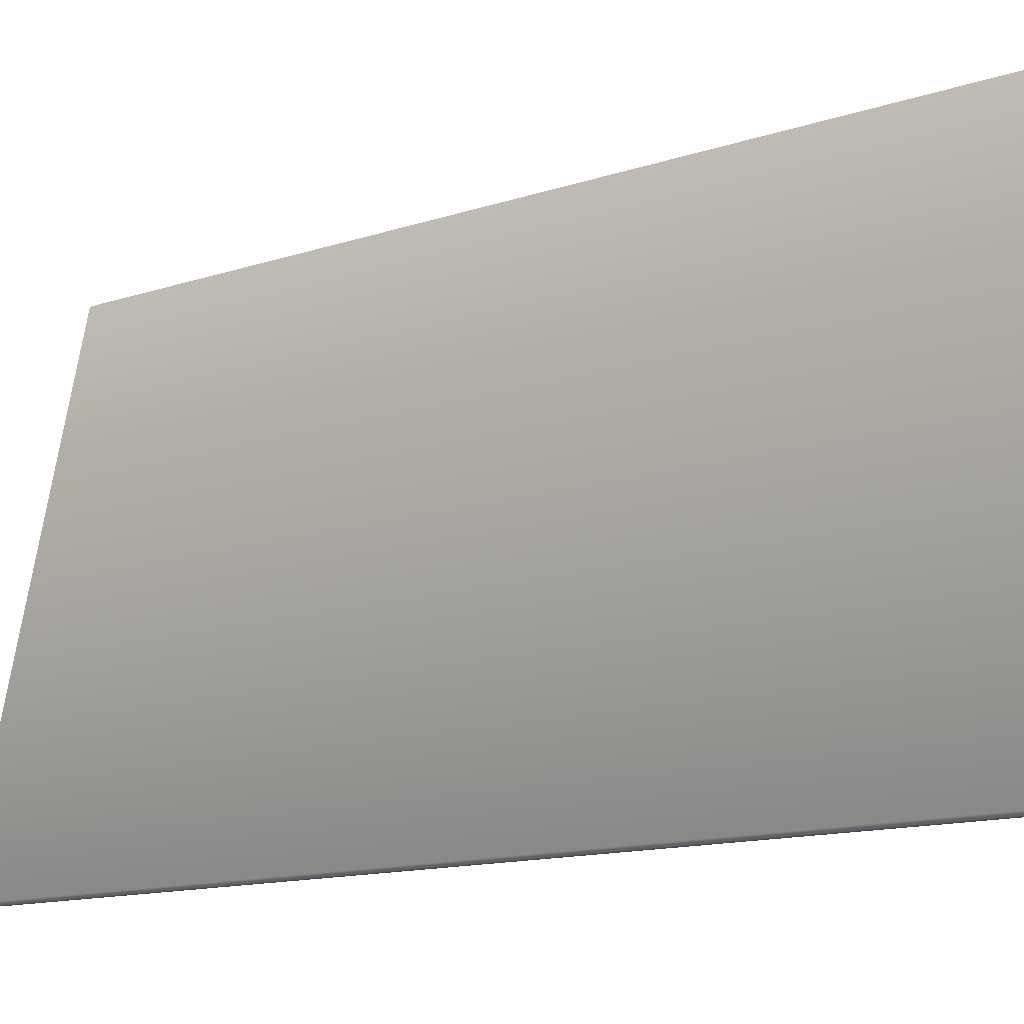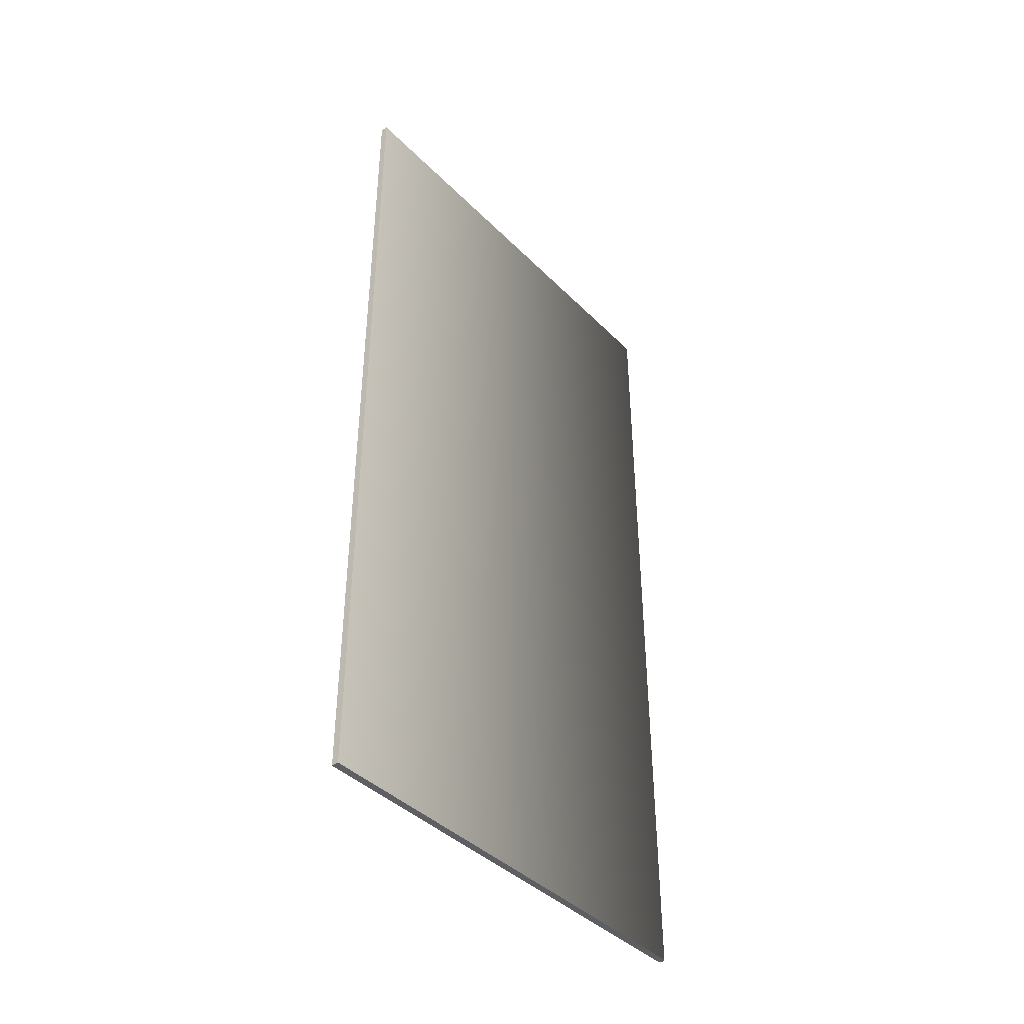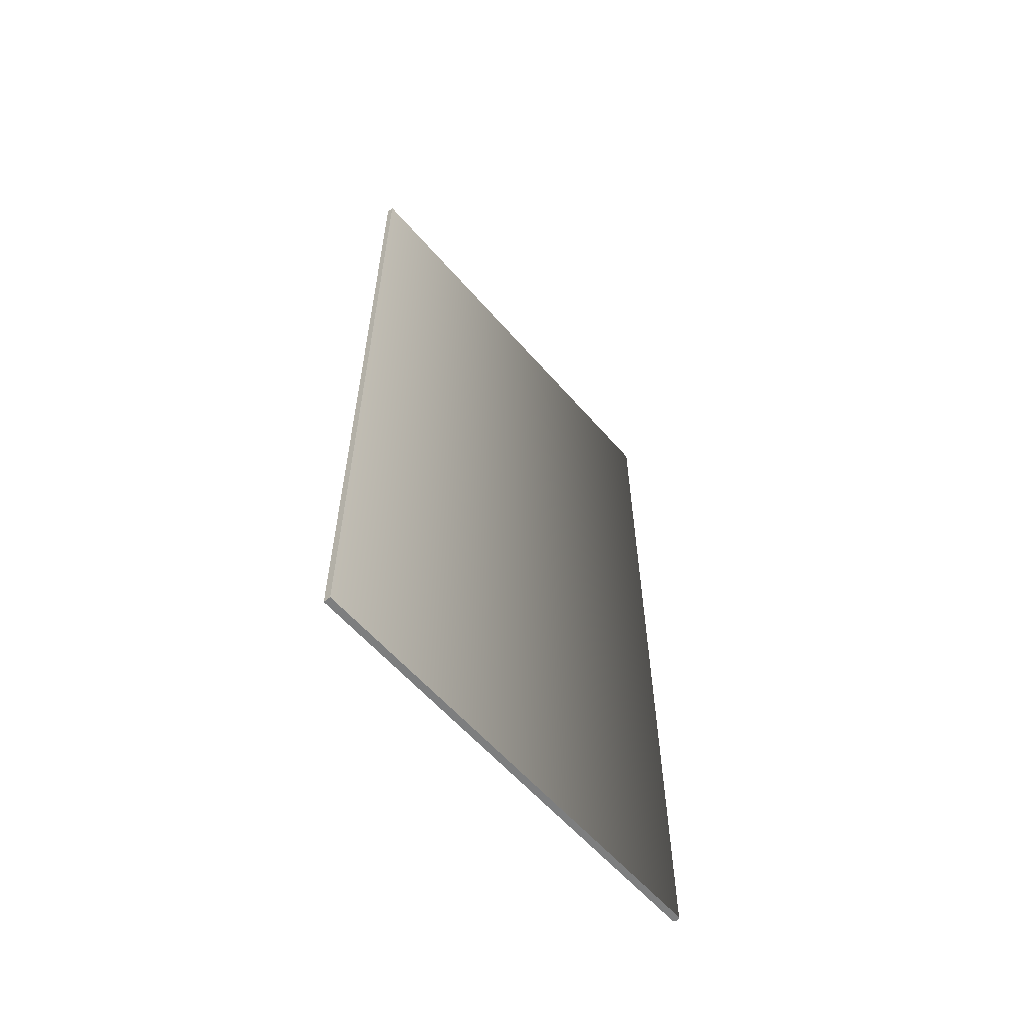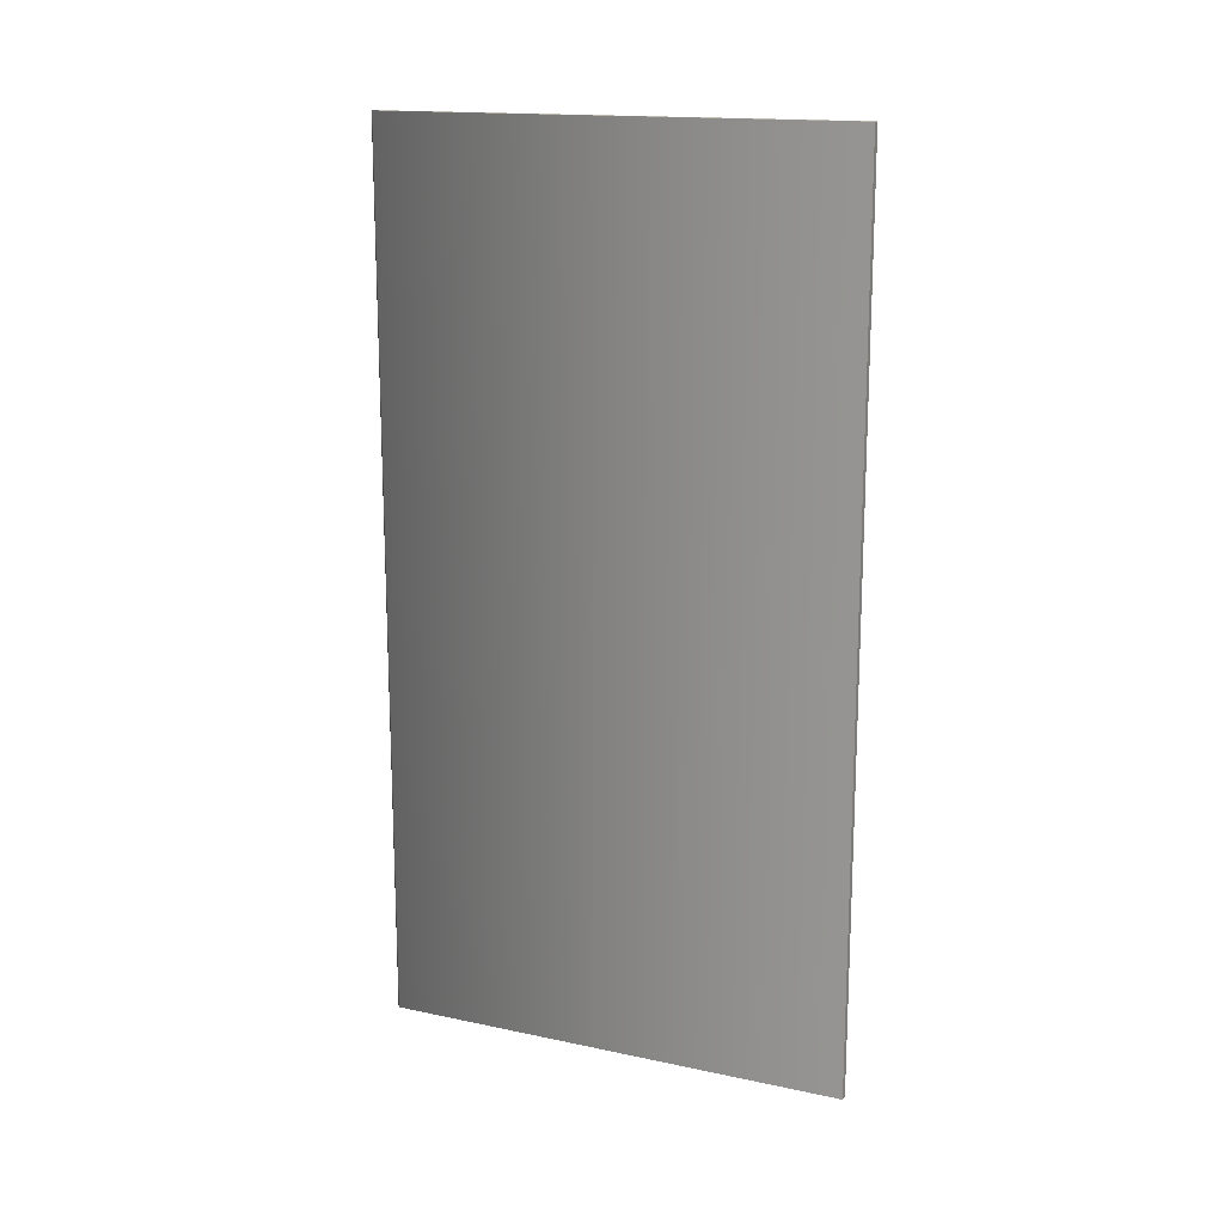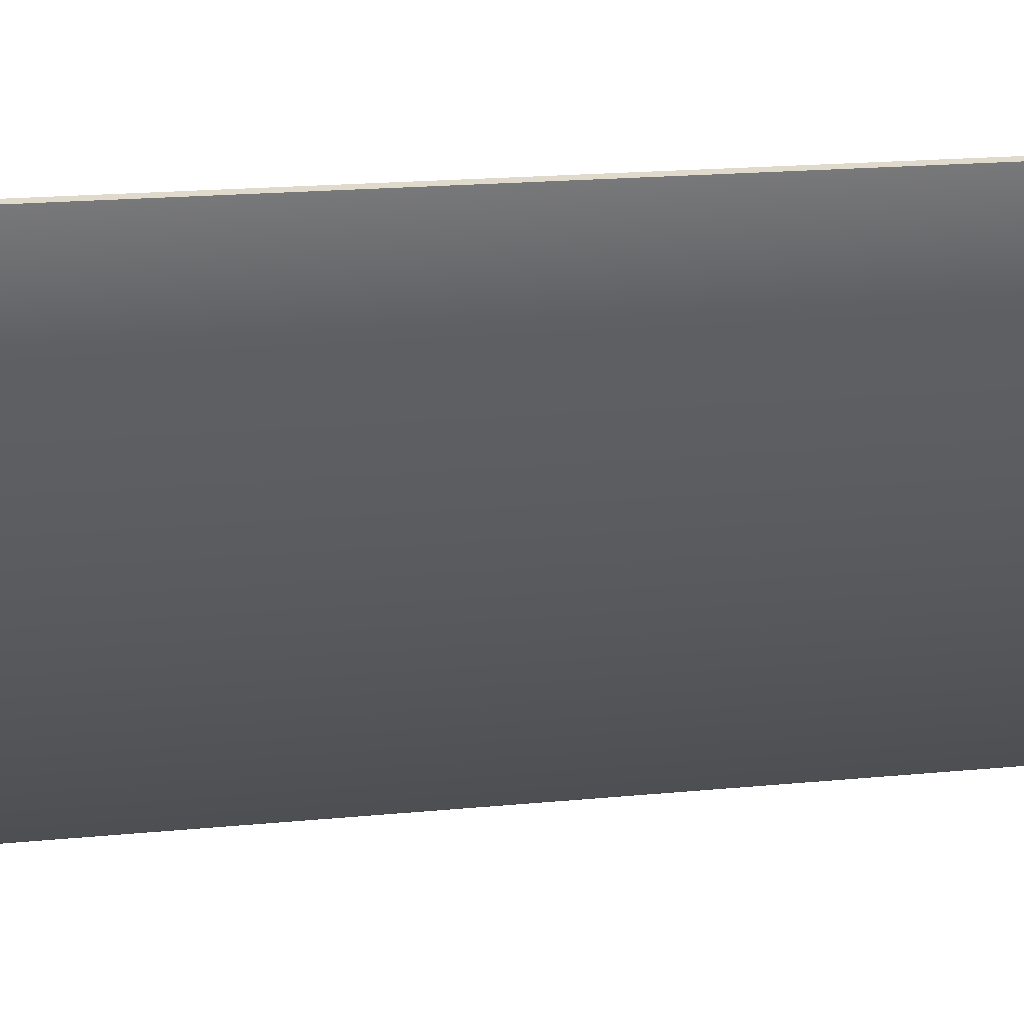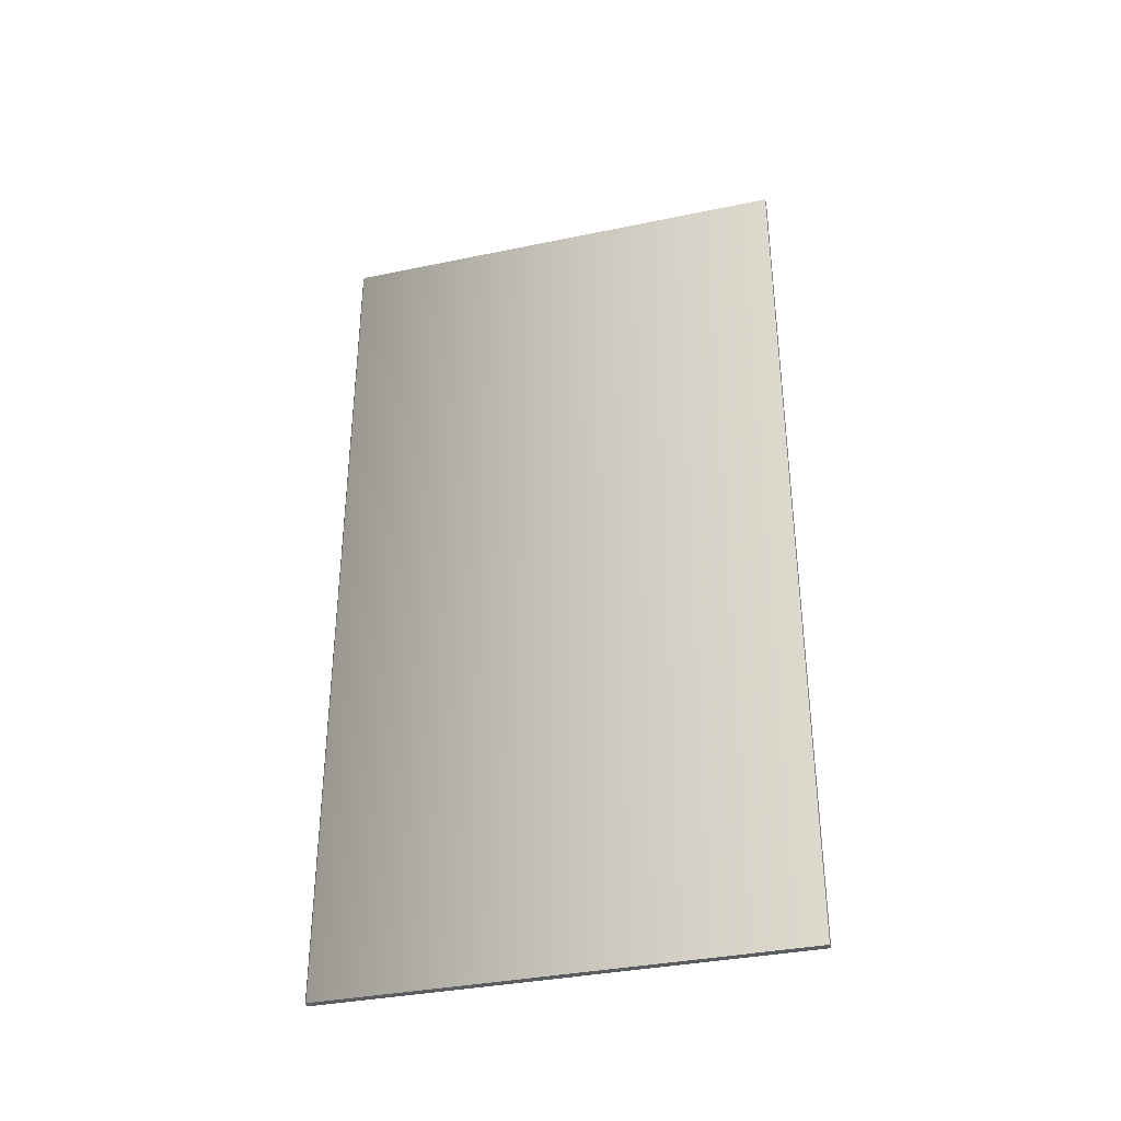
<metadata>
{"format":"obj","ext":"obj","renderer":"f3d","projection":"perspective","resolution":1024,"background":"white","views":[{"elev":-12.9,"azim":128.1,"up":"+Z"},{"elev":-41.1,"azim":27.1,"up":"+Y"},{"elev":-59.3,"azim":27.8,"up":"+Y"},{"elev":16.0,"azim":-79.1,"up":"+Y"},{"elev":19.9,"azim":-100.0,"up":"+Z"},{"elev":-35.5,"azim":-87.5,"up":"+Y"}]}
</metadata>
<code>
o Box_22_FlapInner_1
v -0.187 -0.127 0.1667
v -0.187 0.1268 0.1667
v -0.1849 -0.127 0.1672
v -0.1849 0.1268 0.1672
v -0.1554 -0.127 0.03548
v -0.155 -0.127 0.03611
v -0.1554 0.1268 0.03548
v -0.155 0.1268 0.03611
v -0.1565 -0.127 0.03525
v -0.1571 -0.127 0.03564
v -0.1565 0.1268 0.03525
v -0.1571 0.1268 0.03564
f 1 2 4 3
f 5 6 8 7
f 6 5 9 10
f 7 8 12 11
f 10 9 11 12
f 5 7 11 9
f 10 12 2 1
f 3 4 8 6
f 8 4 2 12
f 3 6 10 1

</code>
